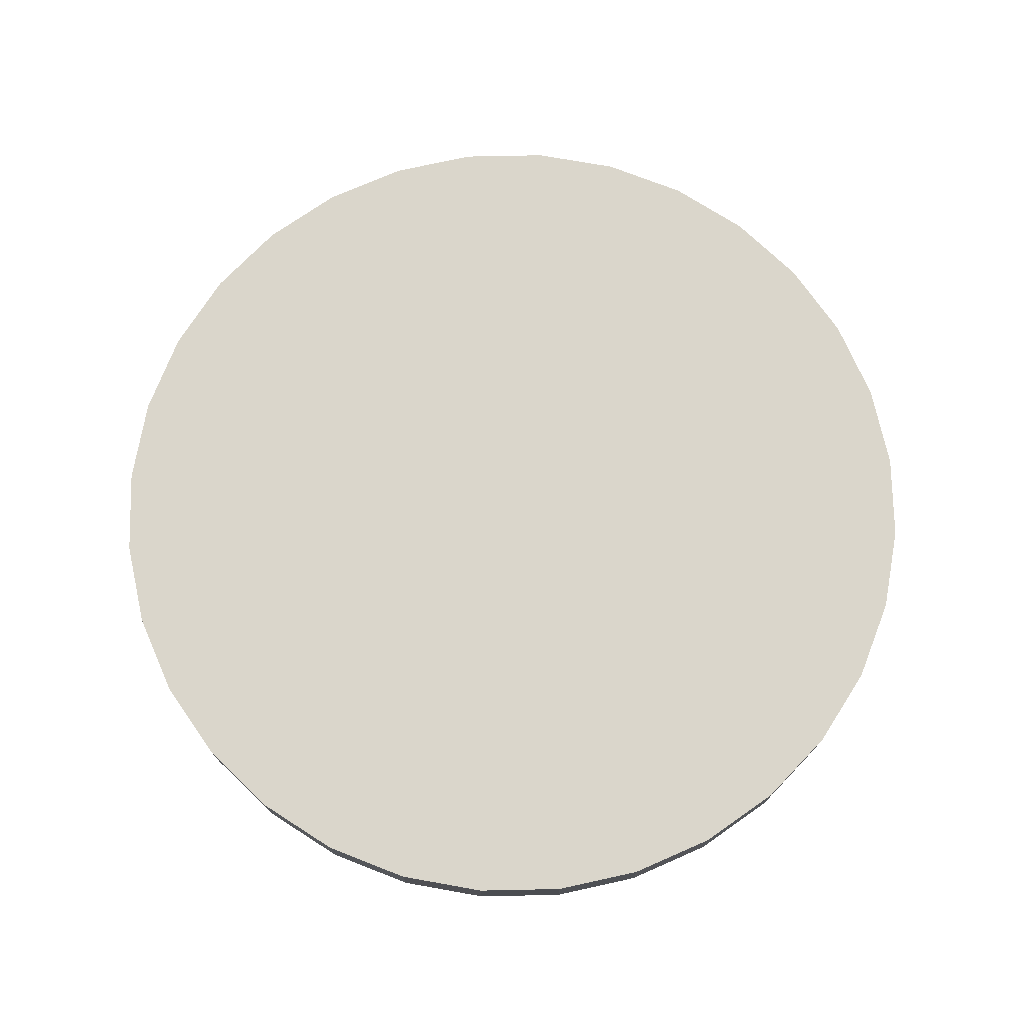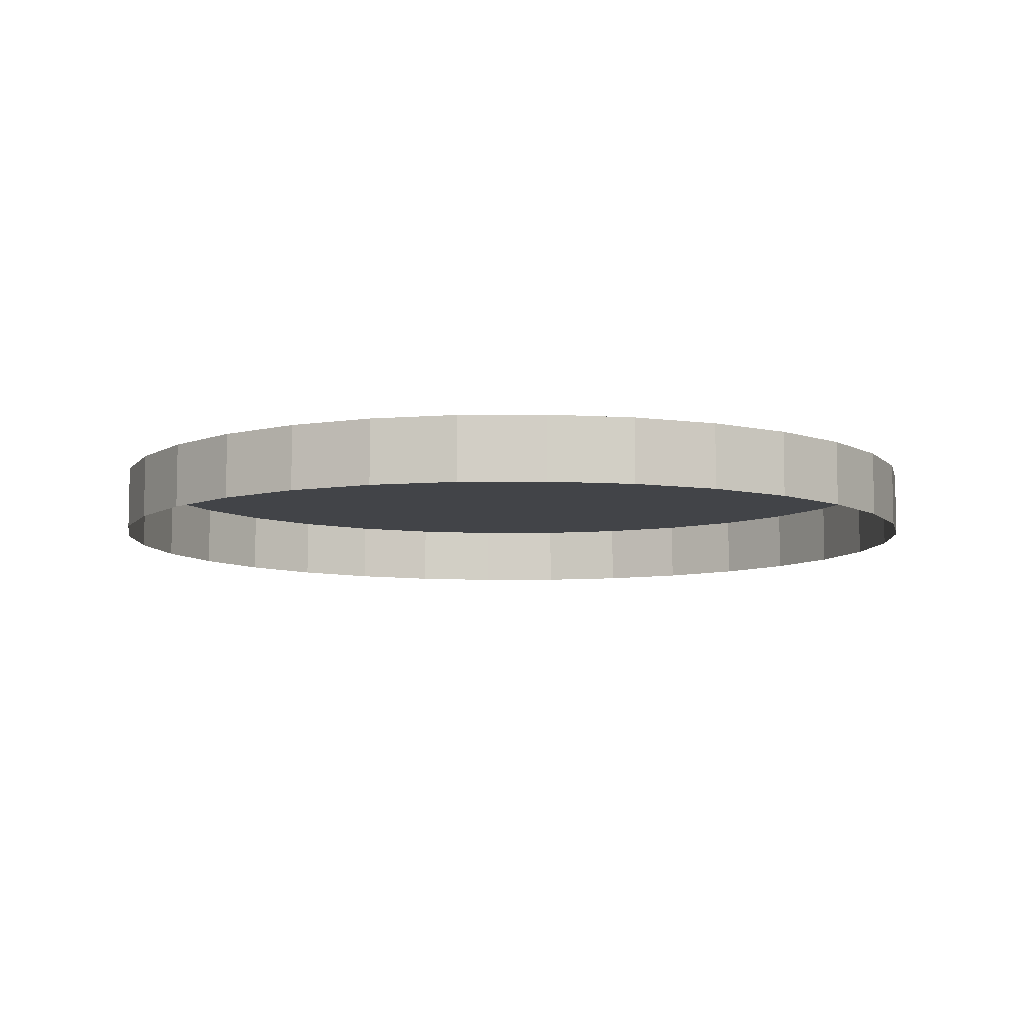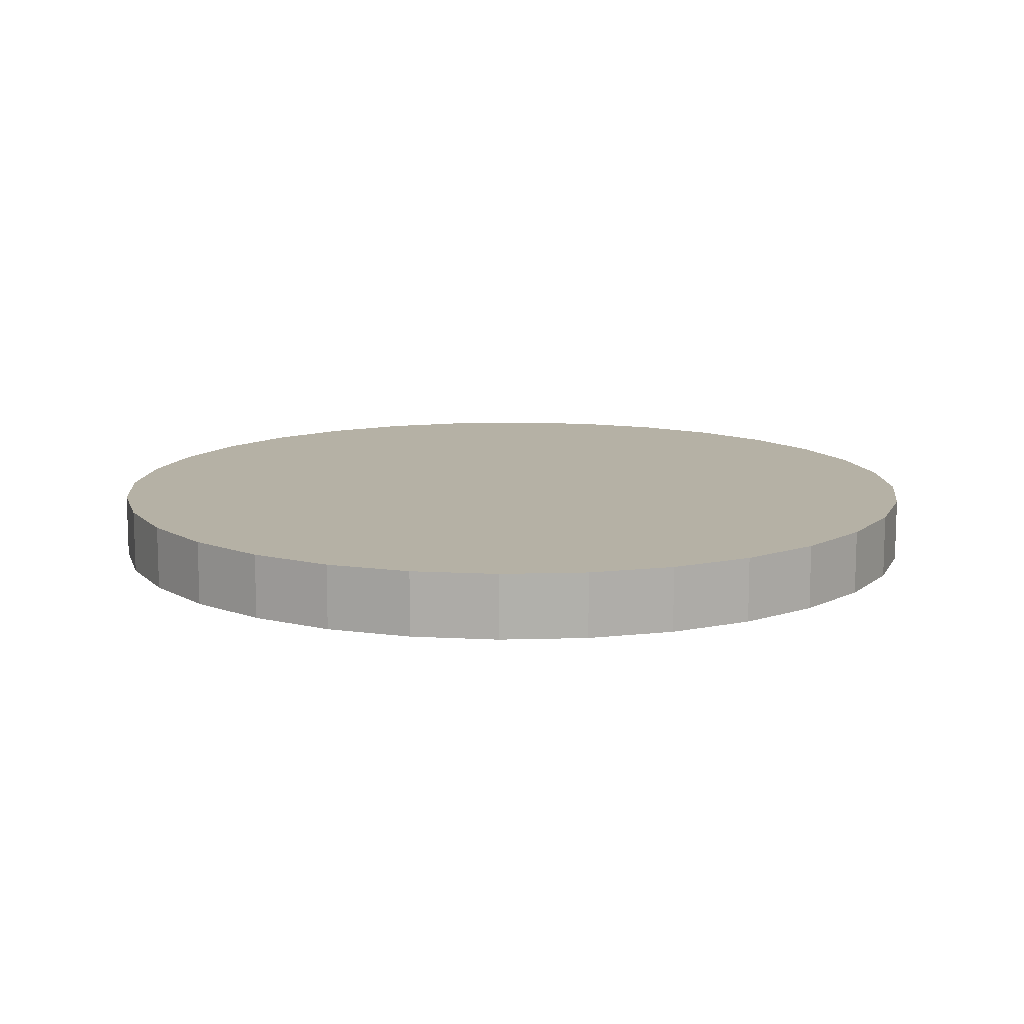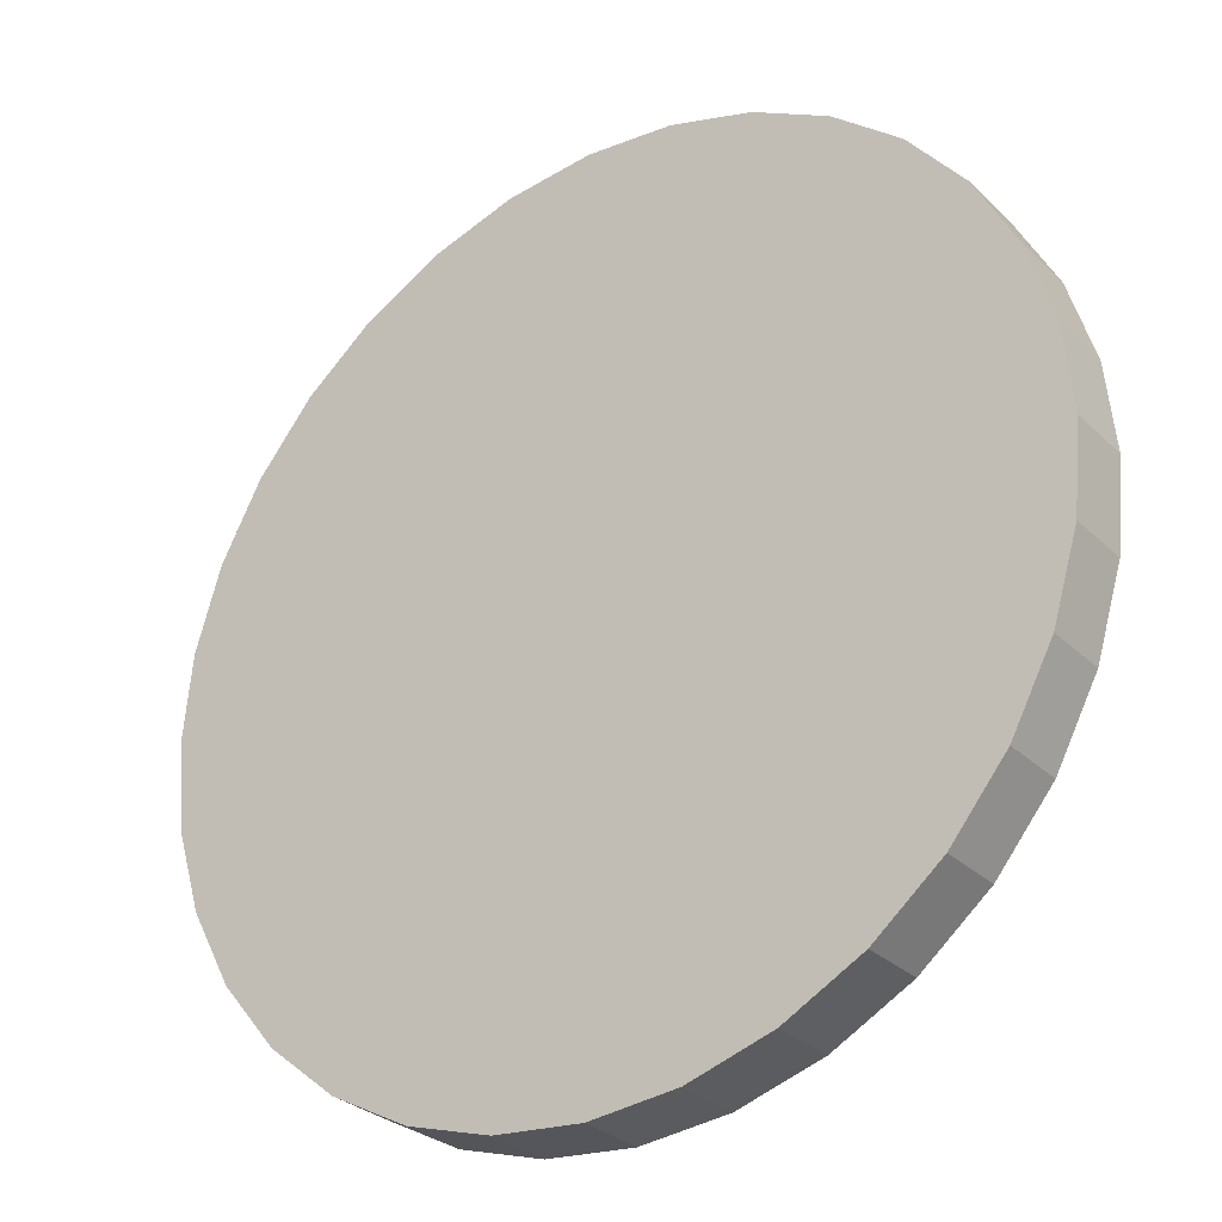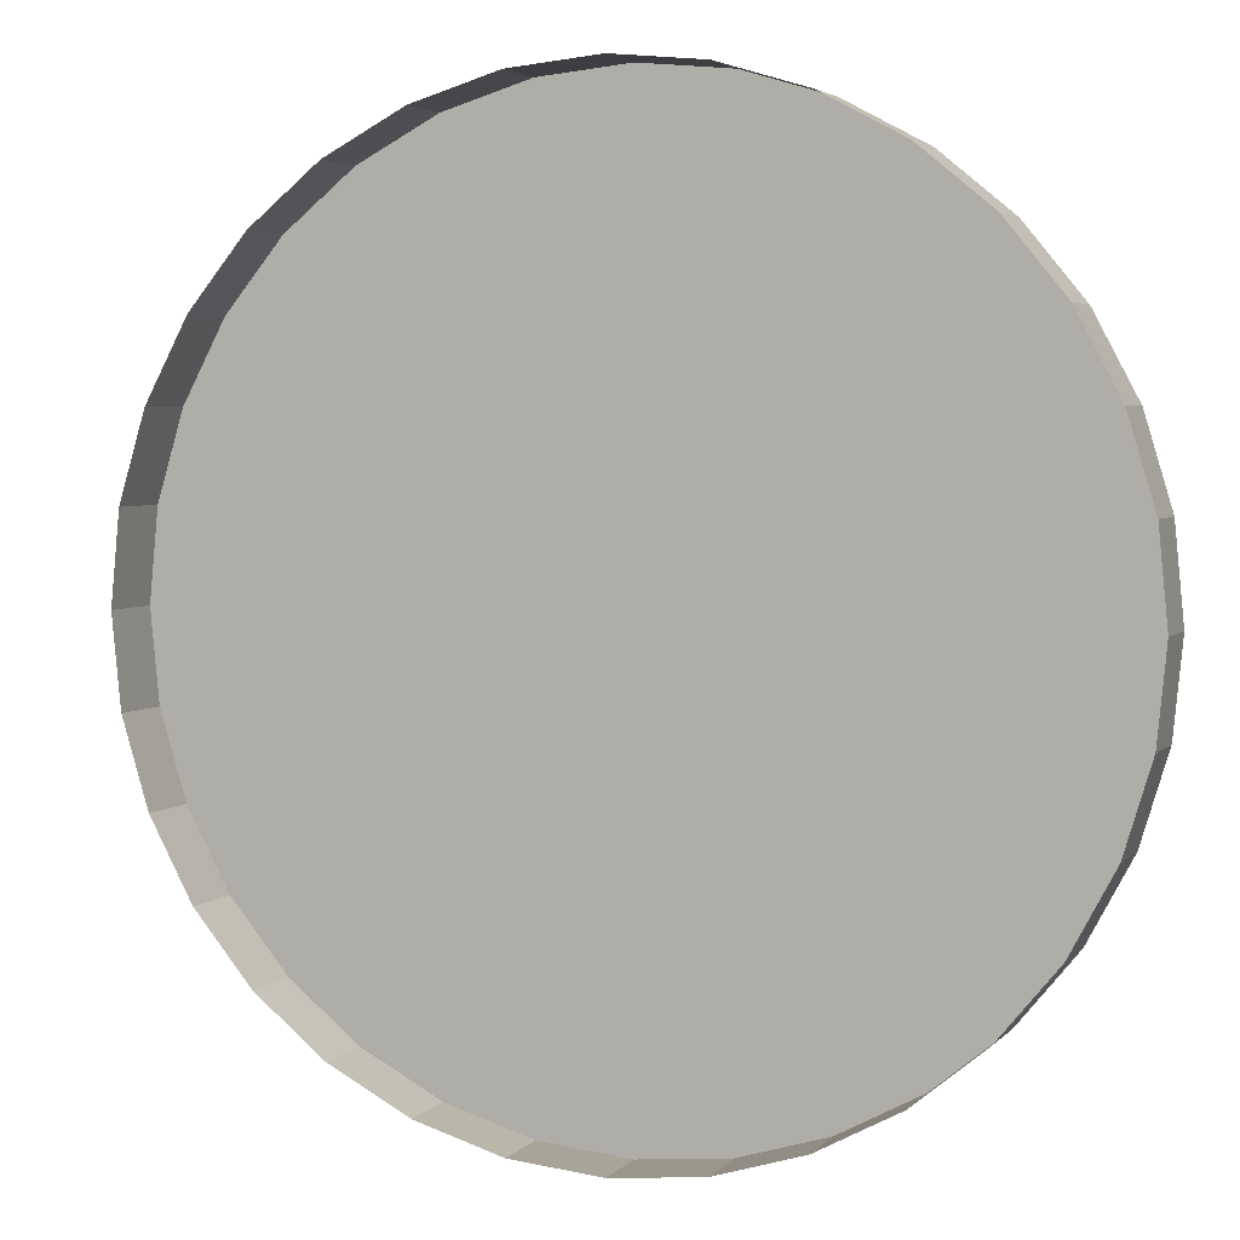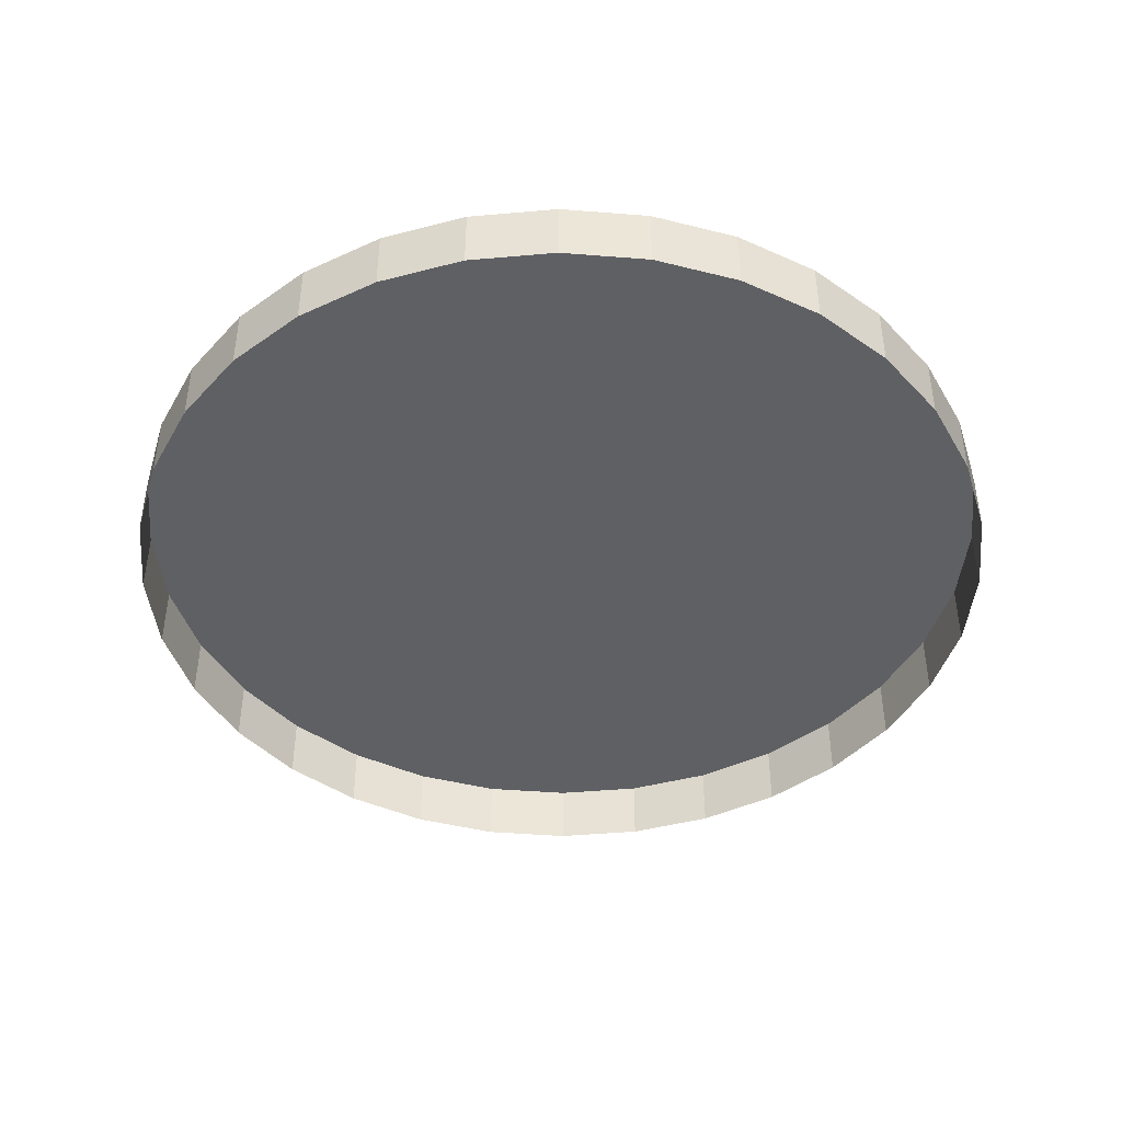
<metadata>
{"format":"obj","ext":"obj","renderer":"f3d","projection":"perspective","resolution":1024,"background":"white","views":[{"elev":74.0,"azim":173.2,"up":"+Y"},{"elev":-8.0,"azim":-60.6,"up":"+Y"},{"elev":11.9,"azim":-144.6,"up":"+Y"},{"elev":-29.6,"azim":-143.8,"up":"+Z"},{"elev":3.8,"azim":20.7,"up":"+Z"},{"elev":-43.8,"azim":-44.7,"up":"+Y"}]}
</metadata>
<code>
o posicion00
v -0.2773 -0.0058 -0
v -0.2773 0.03504 -0
v -0.272 -0.0058 -0.0541
v -0.272 0.03504 -0.0541
v -0.2562 -0.0058 -0.1061
v -0.2562 0.03504 -0.1061
v -0.2306 -0.0058 -0.1541
v -0.2306 0.03504 -0.1541
v -0.1961 -0.0058 -0.1961
v -0.1961 0.03504 -0.1961
v -0.1541 -0.0058 -0.2306
v -0.1541 0.03504 -0.2306
v -0.1061 -0.0058 -0.2562
v -0.1061 0.03504 -0.2562
v -0.0541 -0.0058 -0.272
v -0.0541 0.03504 -0.272
v 0 -0.0058 -0.2773
v 0 0.03504 -0.2773
v 0.0541 -0.0058 -0.272
v 0.0541 0.03504 -0.272
v 0.1061 -0.0058 -0.2562
v 0.1061 0.03504 -0.2562
v 0.1541 -0.0058 -0.2306
v 0.1541 0.03504 -0.2306
v 0.1961 -0.0058 -0.1961
v 0.1961 0.03504 -0.1961
v 0.2306 -0.0058 -0.1541
v 0.2306 0.03504 -0.1541
v 0.2562 -0.0058 -0.1061
v 0.2562 0.03504 -0.1061
v 0.272 -0.0058 -0.0541
v 0.272 0.03504 -0.0541
v 0.2773 -0.0058 0
v 0.2773 0.03504 0
v 0.272 -0.0058 0.0541
v 0.272 0.03504 0.0541
v 0.2562 -0.0058 0.1061
v 0.2562 0.03504 0.1061
v 0.2306 -0.0058 0.1541
v 0.2306 0.03504 0.1541
v 0.1961 -0.0058 0.1961
v 0.1961 0.03504 0.1961
v 0.1541 -0.0058 0.2306
v 0.1541 0.03504 0.2306
v 0.1061 -0.0058 0.2562
v 0.1061 0.03504 0.2562
v 0.0541 -0.0058 0.272
v 0.0541 0.03504 0.272
v -0 -0.0058 0.2773
v -0 0.03504 0.2773
v -0.0541 -0.0058 0.272
v -0.0541 0.03504 0.272
v -0.1061 -0.0058 0.2562
v -0.1061 0.03504 0.2562
v -0.1541 -0.0058 0.2306
v -0.1541 0.03504 0.2306
v -0.1961 -0.0058 0.1961
v -0.1961 0.03504 0.1961
v -0.2306 -0.0058 0.1541
v -0.2306 0.03504 0.1541
v -0.2562 -0.0058 0.1061
v -0.2562 0.03504 0.1061
v -0.272 -0.0058 0.0541
v -0.272 0.03504 0.0541
f 2 3 1
f 4 5 3
f 6 7 5
f 8 9 7
f 10 11 9
f 12 13 11
f 14 15 13
f 16 17 15
f 18 19 17
f 20 21 19
f 22 23 21
f 24 25 23
f 26 27 25
f 28 29 27
f 30 31 29
f 32 33 31
f 34 35 33
f 36 37 35
f 38 39 37
f 40 41 39
f 42 43 41
f 44 45 43
f 46 47 45
f 48 49 47
f 50 51 49
f 52 53 51
f 54 55 53
f 56 57 55
f 58 59 57
f 60 61 59
f 38 22 6
f 62 63 61
f 64 1 63
f 2 4 3
f 4 6 5
f 6 8 7
f 8 10 9
f 10 12 11
f 12 14 13
f 14 16 15
f 16 18 17
f 18 20 19
f 20 22 21
f 22 24 23
f 24 26 25
f 26 28 27
f 28 30 29
f 30 32 31
f 32 34 33
f 34 36 35
f 36 38 37
f 38 40 39
f 40 42 41
f 42 44 43
f 44 46 45
f 46 48 47
f 48 50 49
f 50 52 51
f 52 54 53
f 54 56 55
f 56 58 57
f 58 60 59
f 60 62 61
f 6 4 2
f 2 64 62
f 62 60 58
f 58 56 54
f 54 52 50
f 50 48 46
f 46 44 42
f 42 40 38
f 38 36 34
f 34 32 30
f 30 28 26
f 26 24 22
f 22 20 18
f 18 16 14
f 14 12 10
f 10 8 6
f 6 2 62
f 62 58 54
f 54 50 46
f 46 42 38
f 38 34 30
f 30 26 22
f 22 18 14
f 14 10 6
f 6 62 54
f 54 46 38
f 38 30 22
f 22 14 6
f 6 54 38
f 62 64 63
f 64 2 1

</code>
